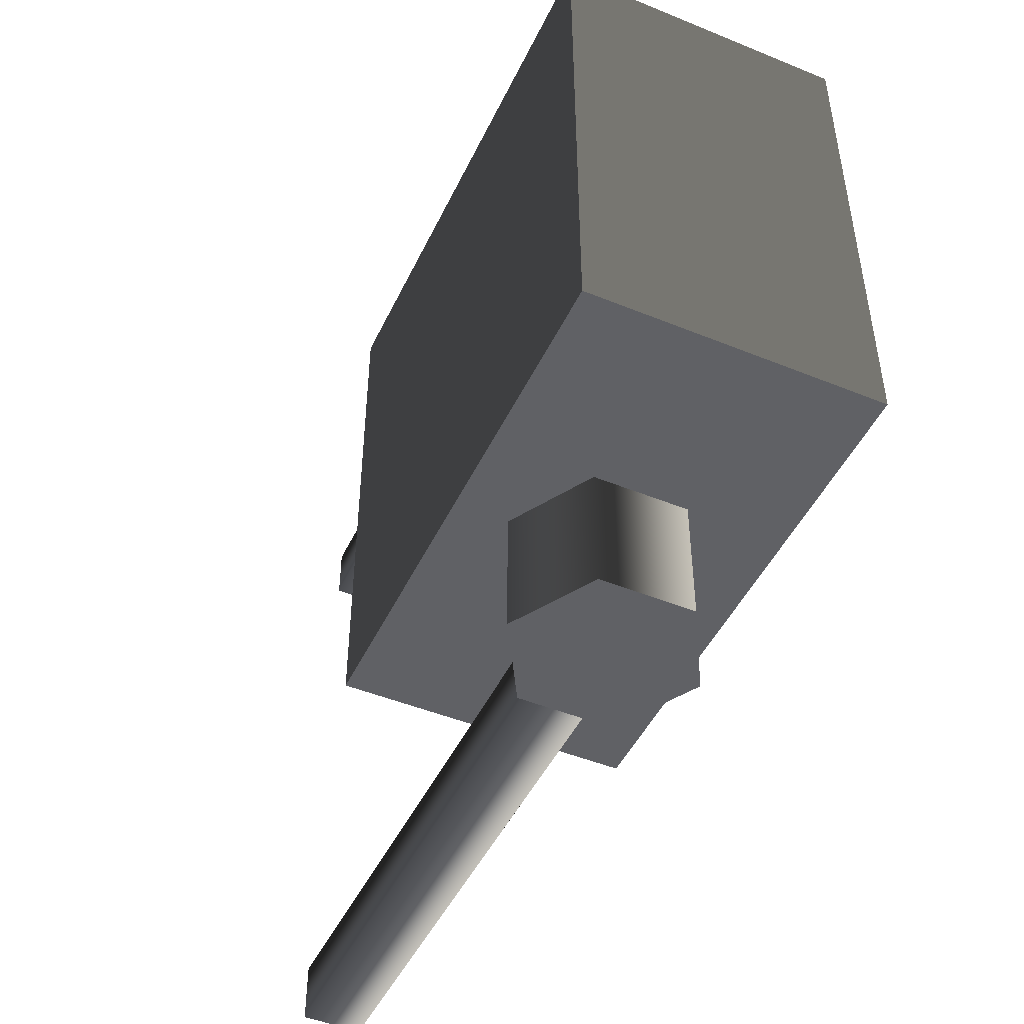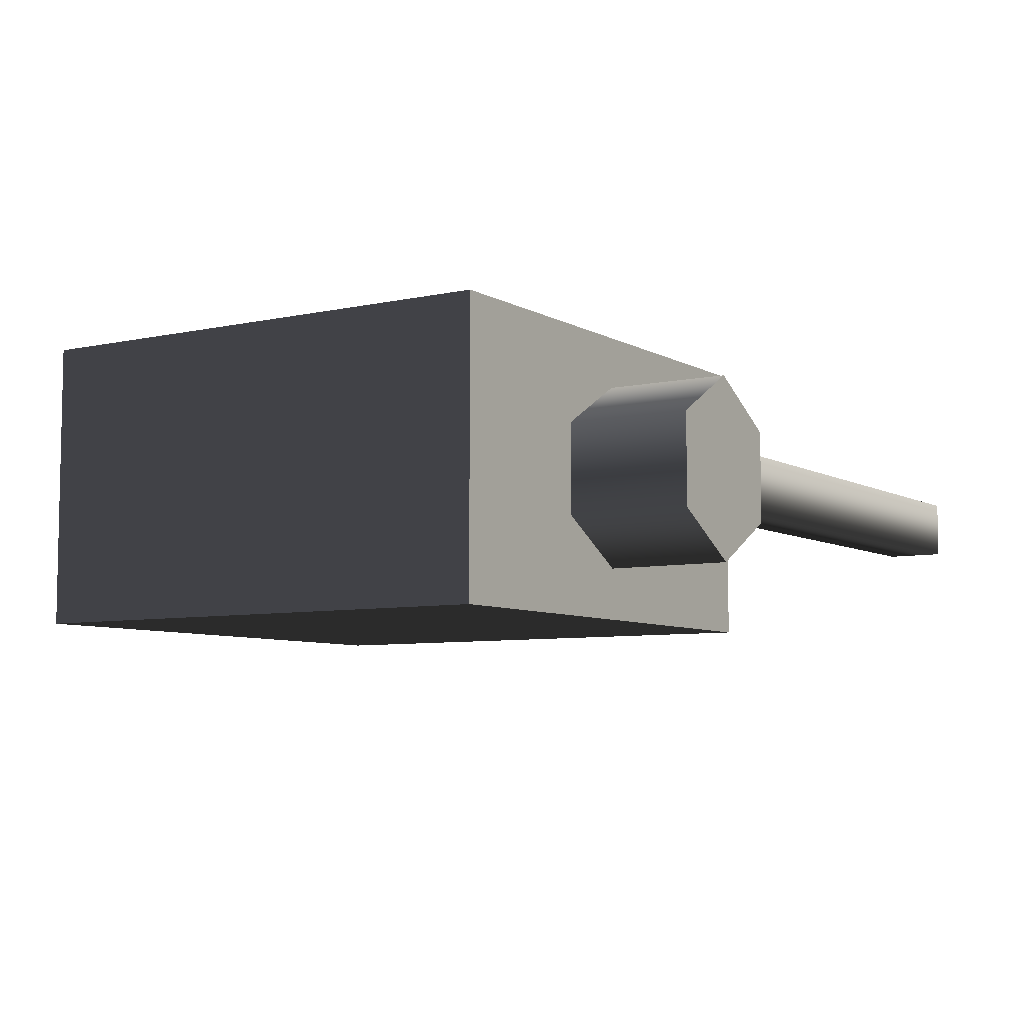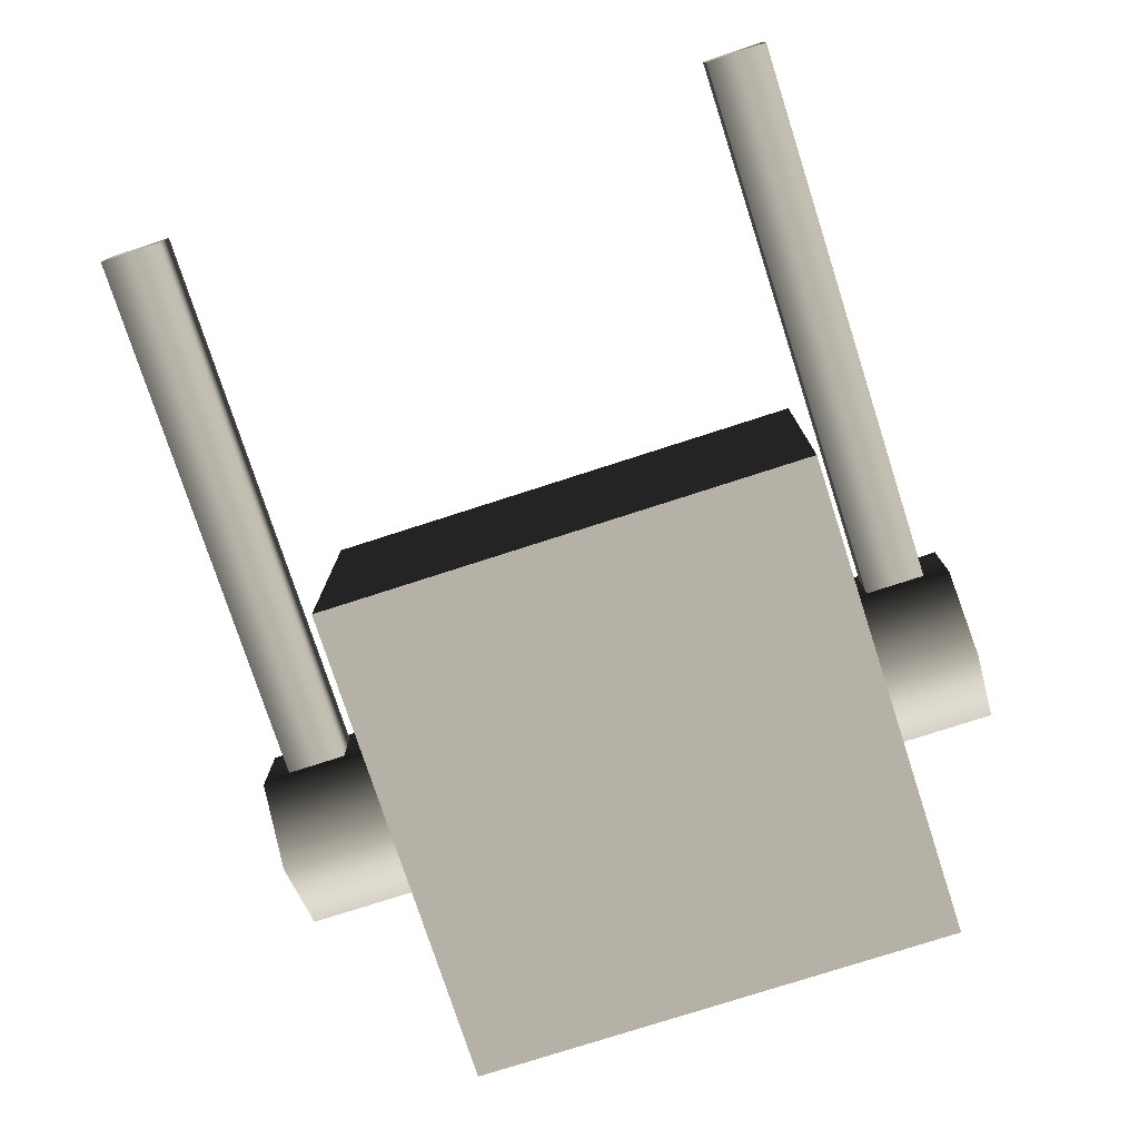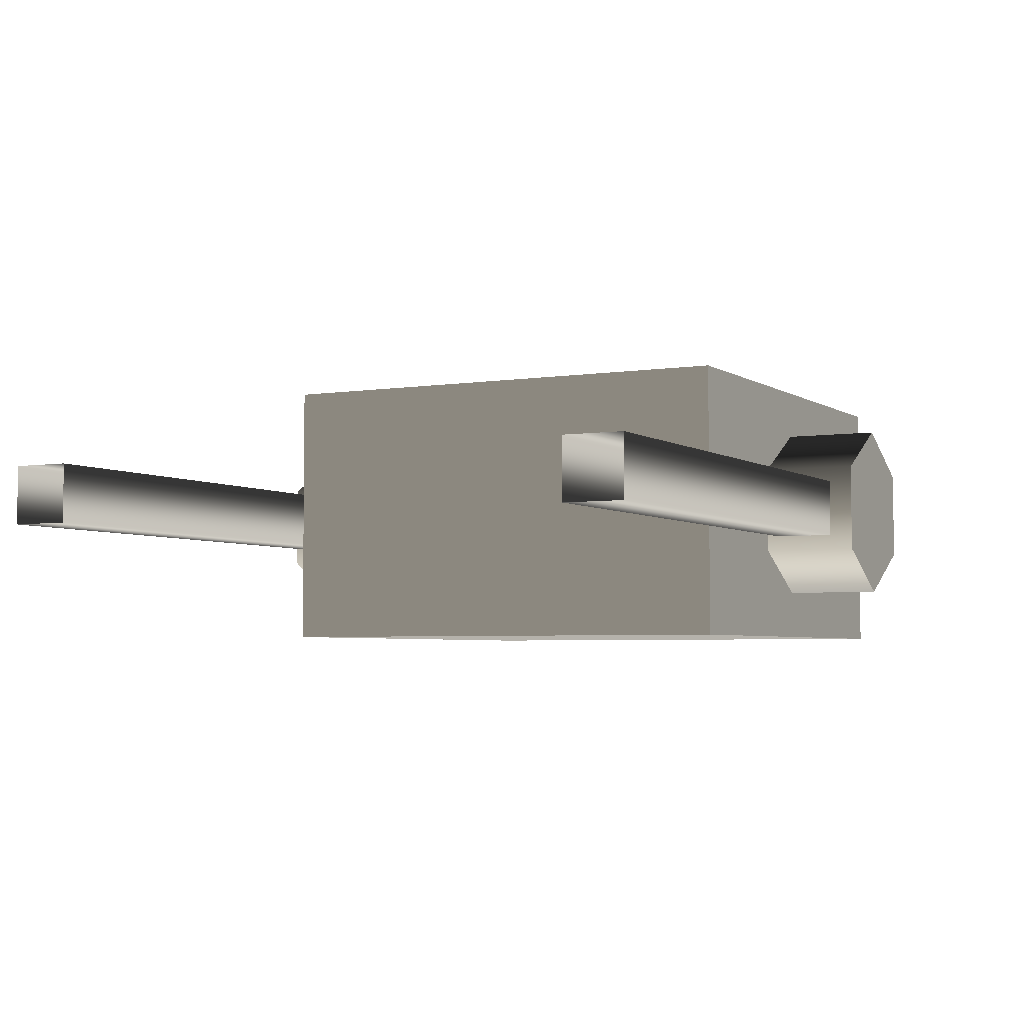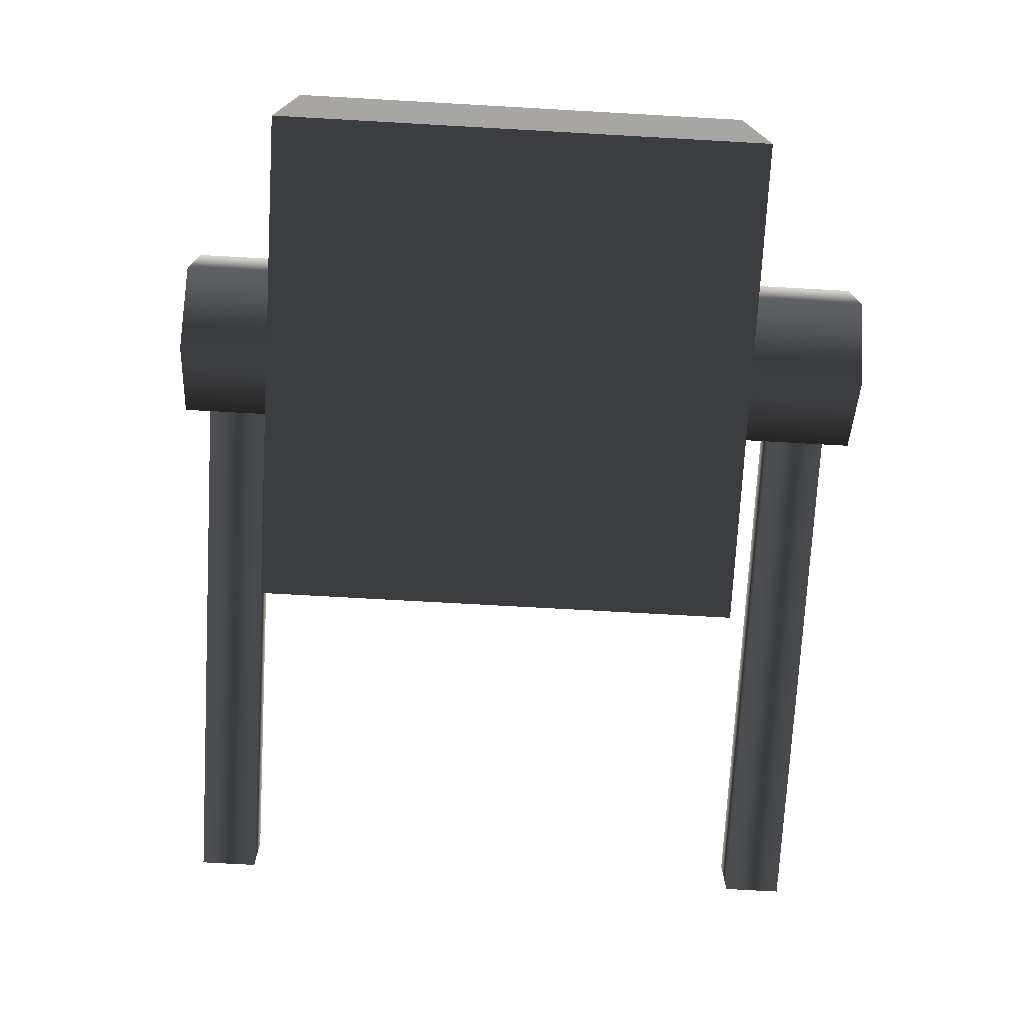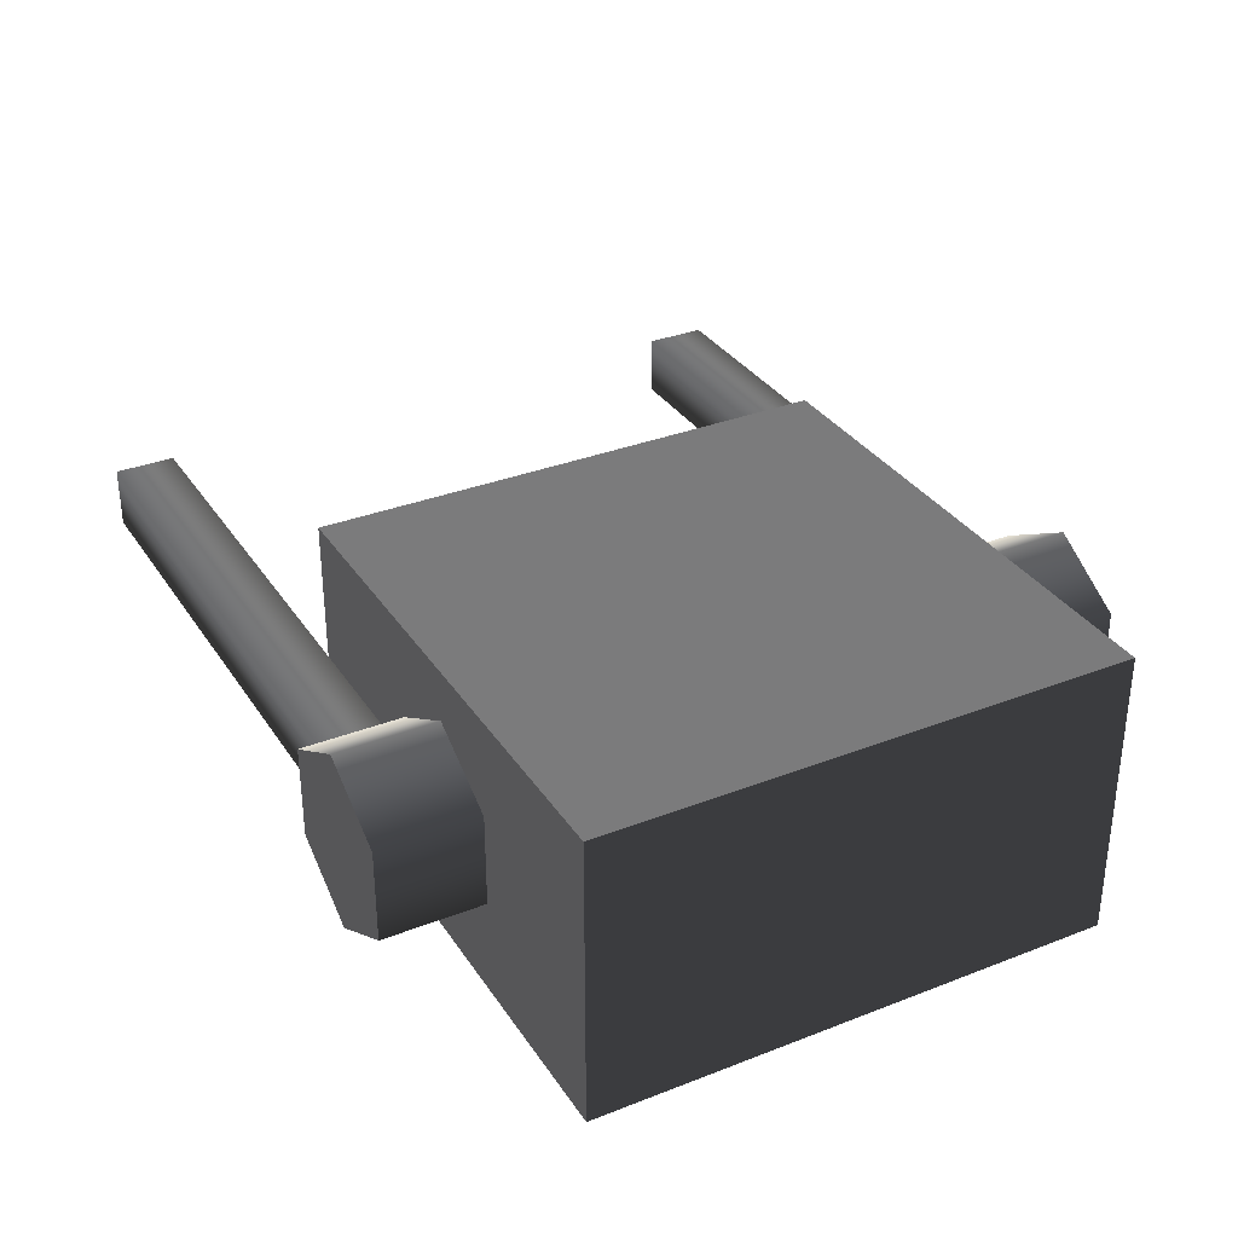
<metadata>
{"format":"obj","ext":"obj","renderer":"f3d","projection":"perspective","resolution":1024,"background":"white","views":[{"elev":-47.4,"azim":-114.7,"up":"+Y"},{"elev":-6.8,"azim":-57.2,"up":"+Z"},{"elev":-76.9,"azim":107.9,"up":"+Z"},{"elev":-4.2,"azim":117.6,"up":"+Z"},{"elev":-74.1,"azim":-93.2,"up":"+Z"},{"elev":33.1,"azim":-118.3,"up":"+Z"}]}
</metadata>
<code>
v -1.353 -0.3138 0.1968
v -1.353 0.3914 0.1968
v -0.6474 0.3914 0.1968
v -0.6474 -0.3138 0.1968
v -1.353 0.3914 0.1968
v -1.353 0.3914 -0.1968
v -0.6474 0.3914 -0.1968
v -0.6474 0.3914 0.1968
v -1.353 0.3914 -0.1968
v -1.353 -0.3138 -0.1968
v -0.6474 -0.3138 -0.1968
v -0.6474 0.3914 -0.1968
v -1.353 -0.3138 -0.1968
v -1.353 -0.3138 0.1968
v -0.6474 -0.3138 0.1968
v -0.6474 -0.3138 -0.1968
v -0.6474 -0.3138 0.1968
v -0.6474 0.3914 0.1968
v -0.6474 0.3914 -0.1968
v -0.6474 -0.3138 -0.1968
v -1.353 -0.3138 -0.1968
v -1.353 0.3914 -0.1968
v -1.353 0.3914 0.1968
v -1.353 -0.3138 0.1968
v -0.8906 -0.488 0.06314
v -0.8906 0.5273 0.06314
v -0.8906 0.5273 -0.06314
v -0.8906 -0.488 -0.06314
v -1 0.5273 -0.1263
v -1 -0.488 -0.1263
v -1.109 0.5273 -0.06314
v -1.109 -0.488 -0.06314
v -1.109 0.5273 0.06314
v -1.109 -0.488 0.06314
v -1 0.5273 0.1263
v -1 -0.488 0.1263
v -0.8906 0.5273 0.06314
v -0.8906 -0.488 0.06314
v -0.8906 -0.488 -0.06314
v -1 -0.488 -0.1263
v -1.109 -0.488 -0.06314
v -1.109 -0.488 0.06314
v -0.8906 -0.488 0.06314
v -1 -0.488 0.1263
v -1.109 0.5273 -0.06314
v -1 0.5273 -0.1263
v -0.8906 0.5273 -0.06314
v -1.109 0.5273 0.06314
v -0.8906 0.5273 0.06314
v -1 0.5273 0.1263
v -0.1239 0.41 -0.04161
v -1.053 0.41 -0.04161
v -1.053 0.41 0.04161
v -0.1239 0.41 0.04161
v -1.053 0.4932 0.04161
v -0.1239 0.4932 0.04161
v -1.053 0.4932 -0.04161
v -0.1239 0.4932 -0.04161
v -1.053 0.41 -0.04161
v -0.1239 0.41 -0.04161
v -0.1239 -0.4522 -0.04161
v -1.053 -0.4522 -0.04161
v -1.053 -0.4522 0.04161
v -0.1239 -0.4522 0.04161
v -1.053 -0.369 0.04161
v -0.1239 -0.369 0.04161
v -1.053 -0.369 -0.04161
v -0.1239 -0.369 -0.04161
v -1.053 -0.4522 -0.04161
v -0.1239 -0.4522 -0.04161
g Streetlight_el1_2714_286
f 1 3 2
f 1 4 3
f 5 7 6
f 5 8 7
f 9 11 10
f 9 12 11
f 13 15 14
f 13 16 15
f 17 19 18
f 17 20 19
f 21 23 22
f 21 24 23
f 25 27 26
f 25 28 27
f 28 29 27
f 28 30 29
f 30 31 29
f 30 32 31
f 32 33 31
f 32 34 33
f 34 35 33
f 34 36 35
f 36 37 35
f 36 38 37
f 39 41 40
f 41 39 42
f 42 39 43
f 42 43 44
f 45 47 46
f 47 45 48
f 47 48 49
f 49 48 50
f 51 53 52
f 51 54 53
f 54 55 53
f 54 56 55
f 56 57 55
f 56 58 57
f 58 59 57
f 58 60 59
f 61 63 62
f 61 64 63
f 64 65 63
f 64 66 65
f 66 67 65
f 66 68 67
f 68 69 67
f 68 70 69

</code>
